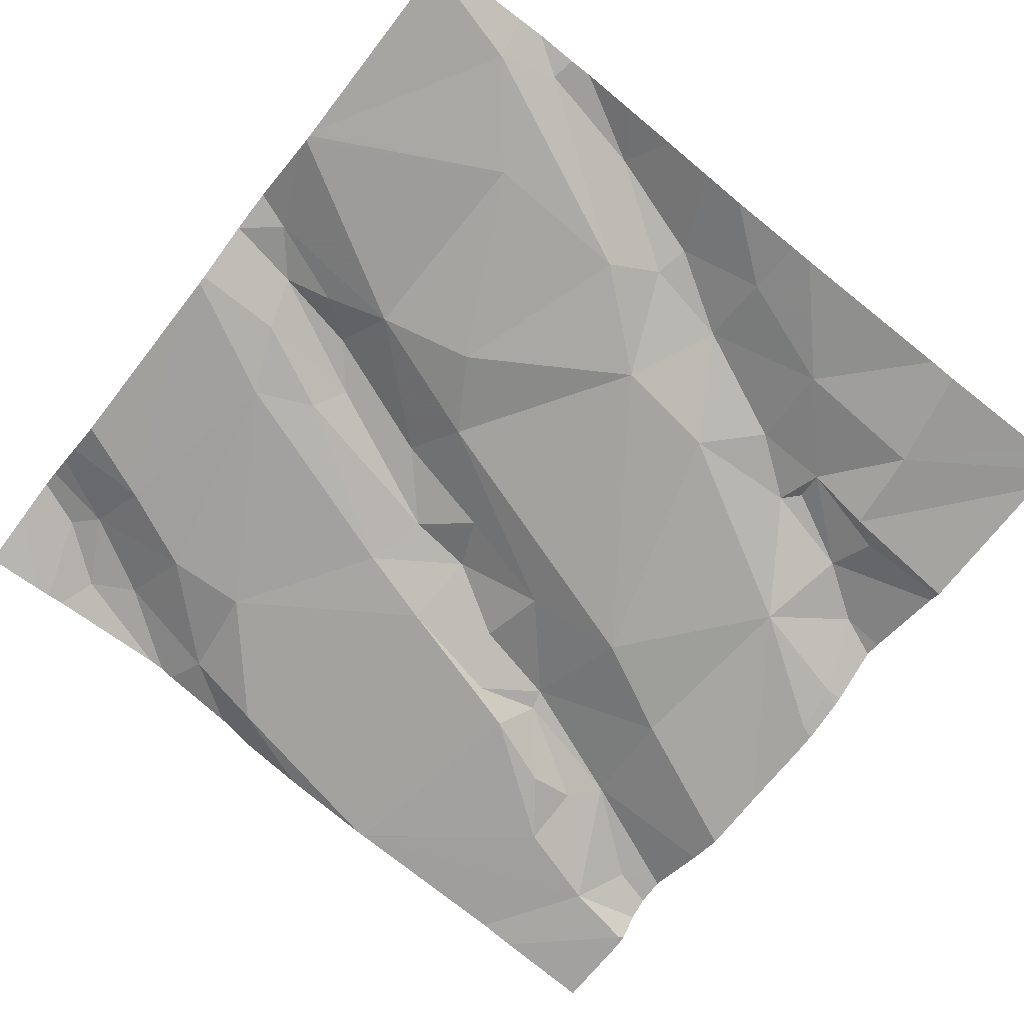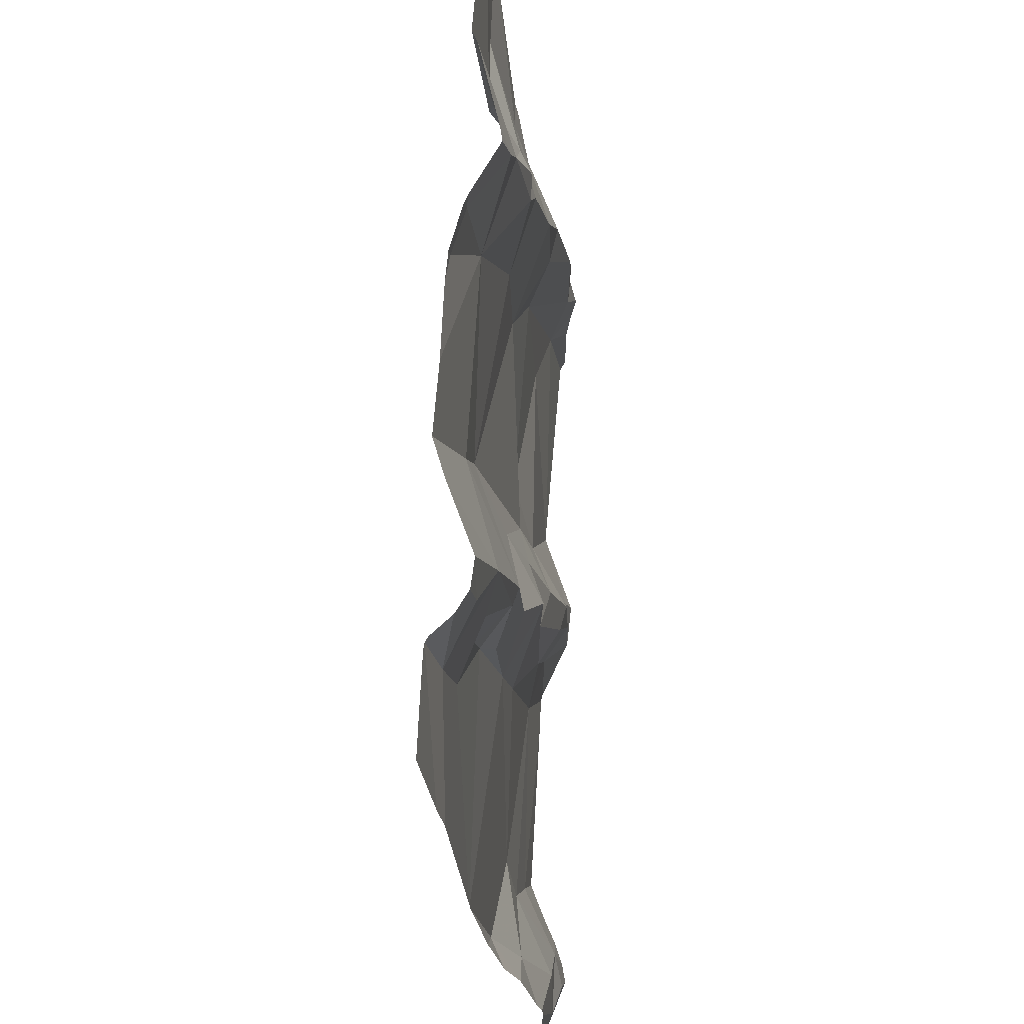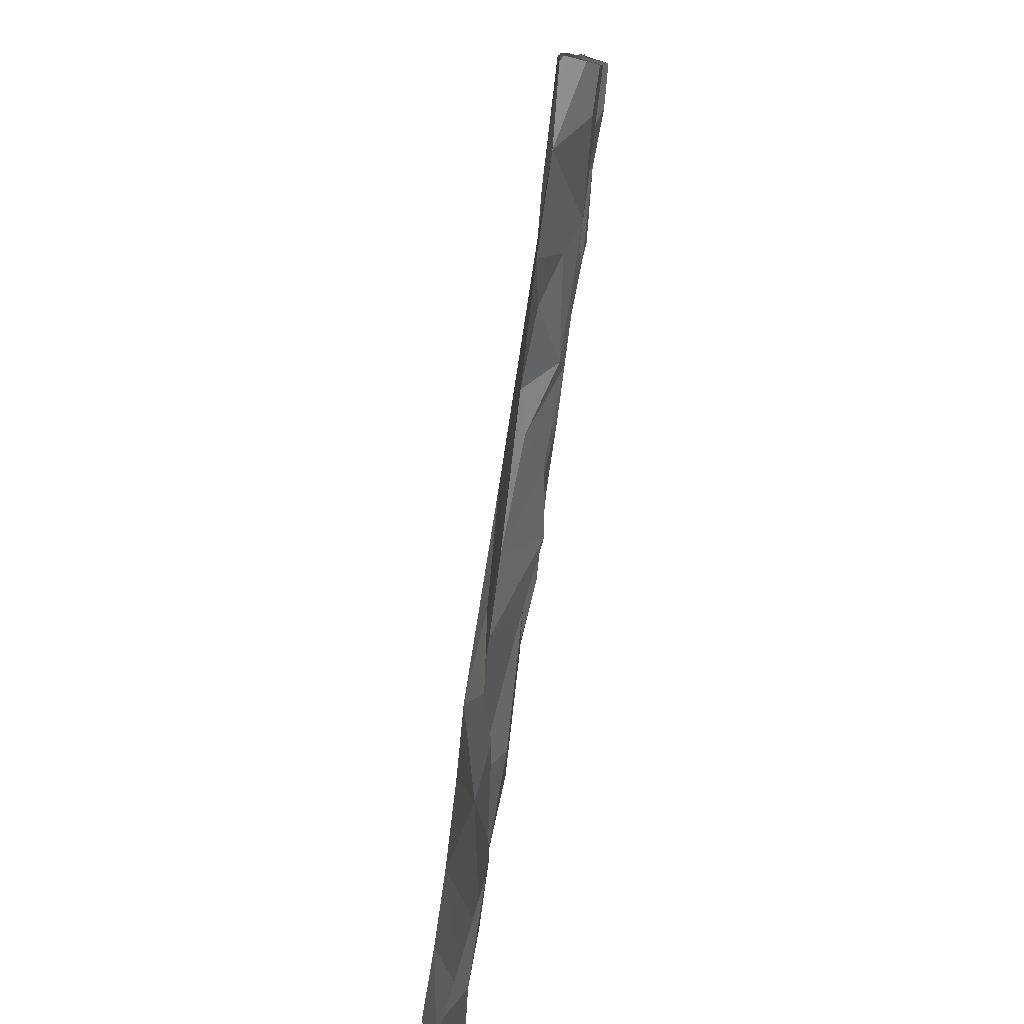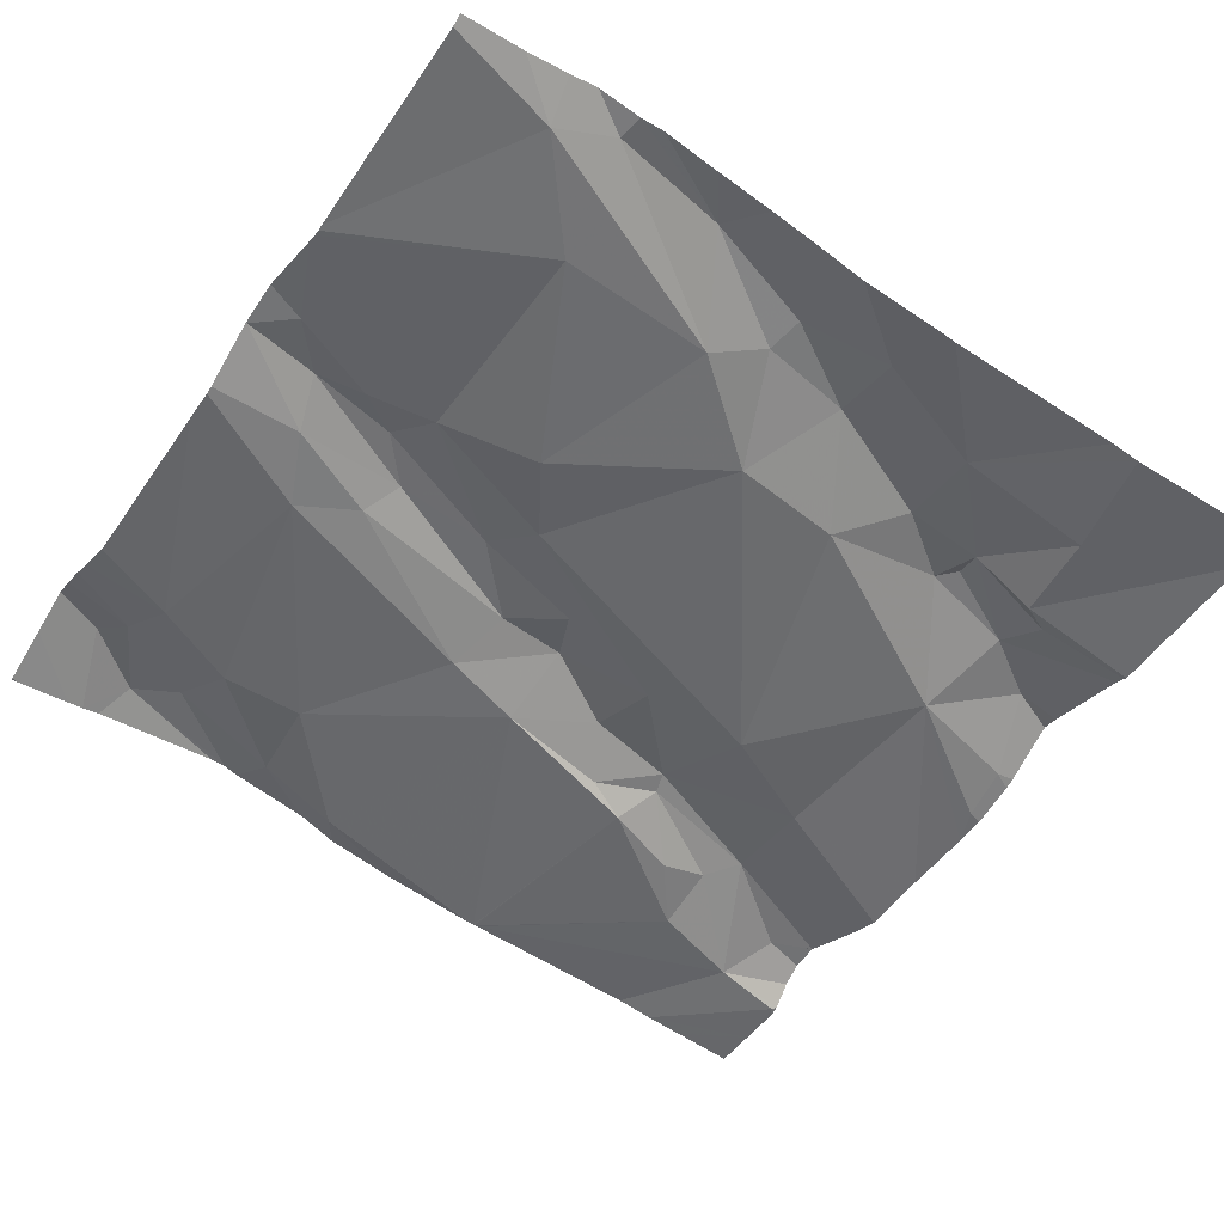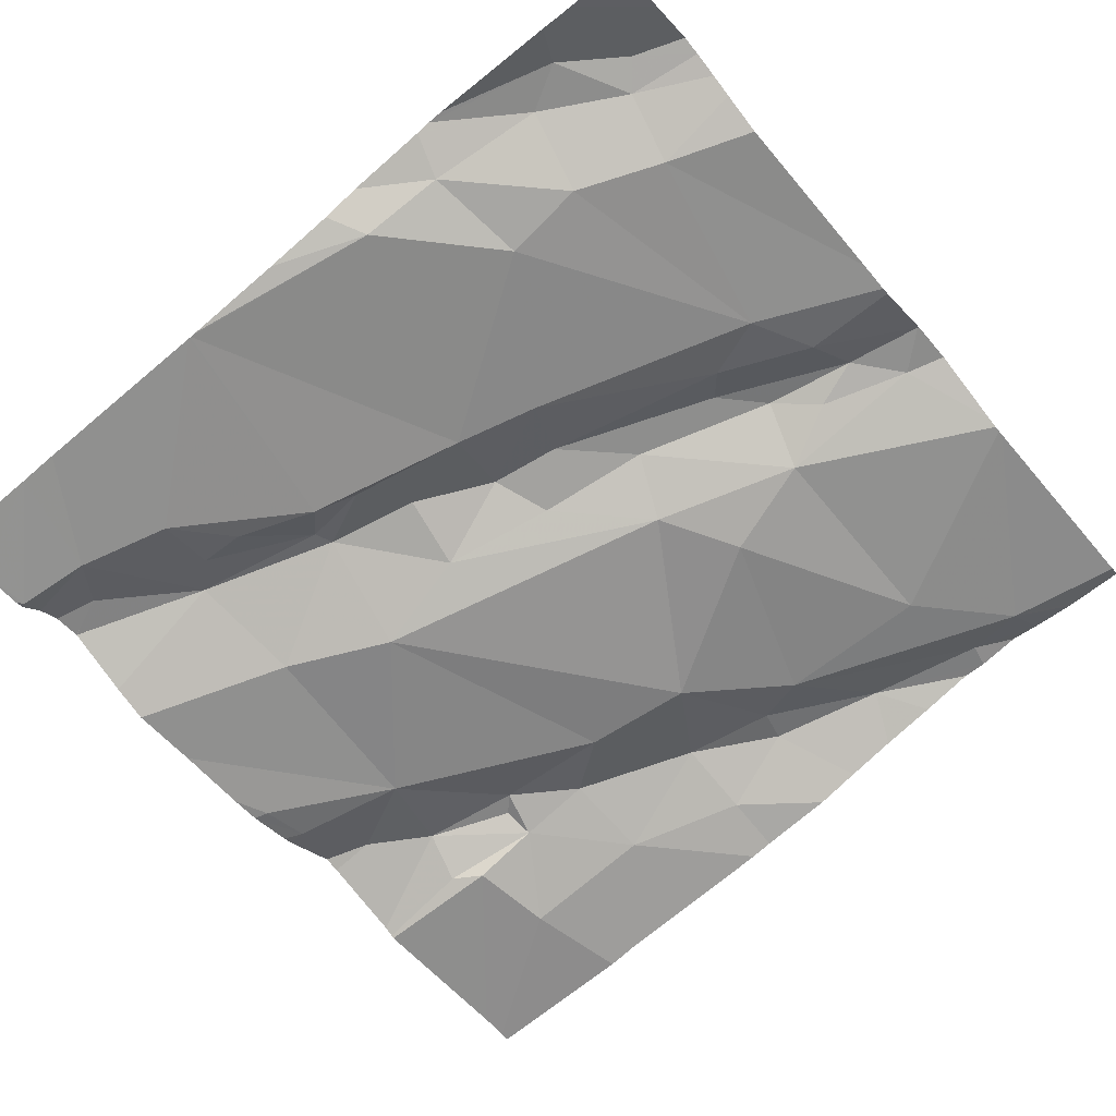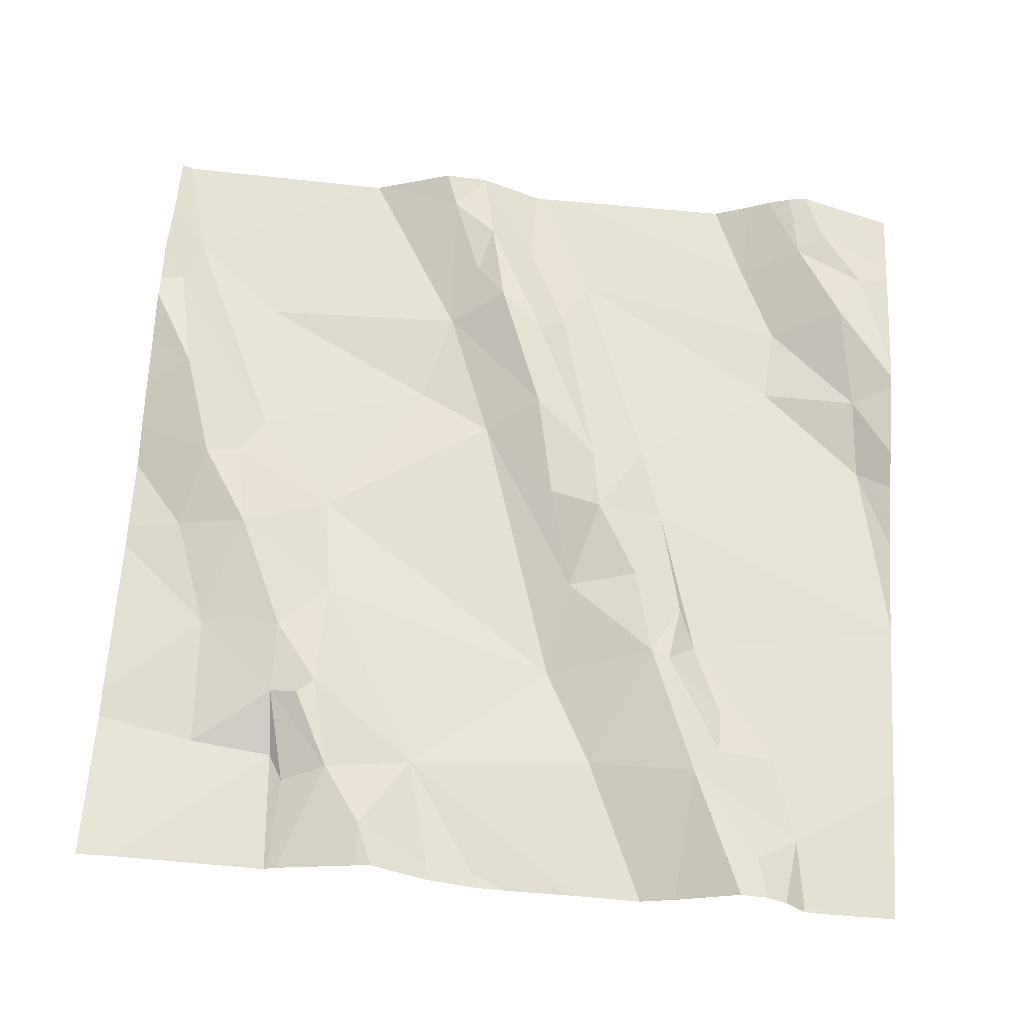
<metadata>
{"format":"obj","ext":"obj","renderer":"f3d","projection":"perspective","resolution":1024,"background":"white","views":[{"elev":-66.1,"azim":142.0,"up":"+Z"},{"elev":-27.8,"azim":-91.7,"up":"+Y"},{"elev":-78.7,"azim":-105.3,"up":"+Y"},{"elev":-46.3,"azim":146.6,"up":"+Z"},{"elev":-62.5,"azim":39.5,"up":"+Z"},{"elev":57.1,"azim":-86.4,"up":"+Z"}]}
</metadata>
<code>
v -40.33 256.3 502.7
v -40.33 255.9 502.7
v -40.33 256 502.7
v -40.48 256.9 502.7
v -41.23 256.5 502.6
v -41.26 256.5 502.6
v -40.33 256 502.7
v -40.33 256.1 502.7
v -40.33 256 502.7
v -40.33 256.1 502.7
v -41.28 256 502.6
v -41.27 256.4 502.6
v -40.33 256.4 502.7
v -40.33 256.1 502.7
v -41.28 256.1 502.6
v -41.11 256.9 502.6
v -41.12 256.3 502.6
v -41.14 256.5 502.6
v -41.17 256.6 502.6
v -41.01 256.3 502.6
v -41.18 256.6 502.6
v -41.15 256.6 502.6
v -41.08 256.7 502.6
v -40.81 256.6 502.7
v -40.93 256.6 502.6
v -40.86 256.7 502.7
v -40.78 256.3 502.7
v -40.69 256.4 502.7
v -40.66 256.4 502.7
v -40.61 256.1 502.6
v -40.71 256.2 502.7
v -40.46 256.3 502.7
v -41.17 255.9 502.6
v -40.42 256.1 502.7
v -40.53 256.3 502.7
v -41.13 256.7 502.6
v -40.71 255.9 502.6
v -41.08 256.9 502.6
v -40.8 256.2 502.6
v -40.65 256.8 502.7
v -40.52 256.8 502.7
v -40.7 256.7 502.7
v -40.52 256.9 502.7
v -40.67 256.9 502.7
v -40.93 255.9 502.6
v -40.92 255.9 502.6
v -40.73 256.3 502.7
v -40.99 256.7 502.6
v -40.41 255.9 502.7
v -40.45 256.9 502.7
v -40.4 255.9 502.7
v -40.52 256.1 502.7
v -40.41 256 502.7
v -40.5 256 502.7
v -40.76 256.7 502.7
v -40.45 256.8 502.7
v -40.38 256 502.7
v -40.51 256.4 502.7
v -40.53 256.5 502.7
v -40.47 256.4 502.7
v -40.81 255.9 502.6
v -40.37 256.5 502.7
v -40.34 255.9 502.7
v -40.4 256.9 502.7
v -40.61 255.9 502.7
v -40.59 255.9 502.7
v -40.33 256.4 502.7
v -40.45 255.9 502.7
v -40.62 256 502.7
v -40.43 256.4 502.7
v -41.06 256.6 502.7
v -40.9 256.3 502.6
v -40.64 256.5 502.7
v -40.56 256.4 502.7
v -40.42 256.4 502.7
v -40.81 256.3 502.7
v -41 256.7 502.7
v -41.05 256.1 502.6
v -40.97 256.1 502.6
v -41.1 256.1 502.6
v -40.54 256.7 502.7
v -40.77 256.8 502.7
v -40.86 256.8 502.7
v -40.89 256.2 502.7
v -40.92 256.2 502.6
v -40.99 256.2 502.7
v -41.14 256.1 502.6
v -41.2 256 502.6
v -41 256.2 502.6
v -41.24 256.1 502.6
v -41.08 256.6 502.7
v -41.11 256.1 502.6
v -40.33 255.9 502.7
v -41.28 256.5 502.6
v -41.28 256.5 502.6
v -41.28 256.5 502.6
v -41.28 256 502.6
v -41.28 256 502.6
v -41.28 256 502.6
v -41.28 256.4 502.6
v -41.28 256.4 502.6
v -41.28 256.4 502.6
v -41.28 256.6 502.6
v -41.28 256.1 502.6
v -41.28 256.1 502.6
v -40.39 256.9 502.7
v -41.28 256.3 502.6
v -41.28 256.2 502.6
v -41.28 256.6 502.6
v -41.28 256.8 502.6
v -41.28 256.2 502.6
v -41.28 256 502.6
v -41.28 256.6 502.6
v -41.28 256.6 502.6
v -41.28 256.8 502.6
v -41.28 256 502.6
v -41.28 256.1 502.6
v -40.33 256.6 502.7
v -40.33 256.6 502.7
v -40.33 256.5 502.7
v -40.33 256.8 502.7
v -40.33 256.6 502.7
v -40.33 256.4 502.7
v -40.33 256.4 502.7
v -40.33 256.6 502.7
v -40.33 256.4 502.7
v -40.33 256.4 502.7
v -40.69 255.9 502.7
v -40.73 255.9 502.6
v -40.57 255.9 502.7
v -40.43 255.9 502.7
v -40.93 255.9 502.6
v -40.93 255.9 502.6
v -41.13 255.9 502.6
v -40.93 255.9 502.6
v -41.22 255.9 502.6
v -41.28 255.9 502.6
v -40.61 256.9 502.7
v -40.55 256.9 502.7
v -40.73 256.9 502.7
v -40.88 256.9 502.7
v -40.78 256.9 502.7
v -40.86 256.9 502.7
v -41.25 256.9 502.6
v -41.28 256.9 502.6
v -40.33 256.9 502.7
f 124 70 13
f 6 5 95
f 123 67 127
f 132 88 134
f 122 56 81
f 142 83 140
f 101 6 102
f 131 68 130
f 33 98 136
f 17 18 107
f 103 19 109
f 17 20 18
f 22 21 23
f 25 24 26
f 28 27 29
f 31 30 32
f 32 34 1
f 35 31 32
f 37 39 45
f 41 40 42
f 39 30 31
f 47 29 27
f 16 48 38
f 141 48 83
f 53 52 54
f 24 42 55
f 130 68 66
f 9 57 3
f 51 57 49
f 59 58 60
f 129 37 61
f 59 60 62
f 59 62 118
f 58 59 29
f 41 56 50
f 128 69 37
f 140 82 44
f 56 121 106
f 34 32 52
f 120 67 123
f 53 54 68
f 31 35 47
f 54 69 65
f 35 32 70
f 52 30 69
f 23 48 36
f 18 71 19
f 54 52 69
f 37 30 39
f 72 27 28
f 70 32 13
f 59 73 28
f 53 68 57
f 139 40 43
f 28 29 59
f 68 54 66
f 35 74 47
f 30 52 32
f 34 52 53
f 49 68 131
f 128 37 129
f 75 60 58
f 75 70 67
f 67 62 75
f 58 74 75
f 74 35 70
f 39 31 76
f 31 47 76
f 76 47 27
f 74 58 29
f 48 23 77
f 79 78 80
f 29 47 74
f 26 24 55
f 40 41 43
f 42 81 56
f 40 82 55
f 26 48 77
f 82 26 55
f 81 59 119
f 82 40 44
f 56 41 42
f 83 82 140
f 82 83 26
f 141 83 143
f 26 83 48
f 20 25 18
f 85 84 86
f 5 6 18
f 87 17 108
f 121 56 122
f 80 88 132
f 86 89 85
f 22 23 36
f 15 90 87
f 18 19 5
f 21 19 23
f 71 91 19
f 91 23 19
f 23 91 71
f 138 40 139
f 78 89 92
f 76 27 72
f 20 72 28
f 25 20 24
f 71 18 25
f 26 77 25
f 39 76 84
f 45 79 135
f 72 20 86
f 86 84 72
f 76 72 84
f 79 80 133
f 89 78 79
f 86 20 17
f 23 71 77
f 24 20 28
f 37 69 30
f 89 86 87
f 88 80 92
f 21 22 113
f 88 92 87
f 88 11 33
f 105 87 111
f 109 21 114
f 25 77 71
f 18 12 100
f 78 92 80
f 22 36 110
f 73 59 81
f 8 53 10
f 67 70 124
f 70 75 74
f 87 92 89
f 75 62 60
f 42 24 73
f 122 81 125
f 81 42 73
f 42 40 55
f 116 90 117
f 90 15 104
f 6 12 18
f 112 88 116
f 17 87 86
f 79 85 89
f 85 39 84
f 39 85 79
f 120 62 67
f 87 90 88
f 28 73 24
f 66 54 65
f 65 69 128
f 94 5 103
f 95 5 94
f 44 40 138
f 96 6 95
f 119 59 118
f 118 62 120
f 97 11 99
f 98 11 97
f 61 37 46
f 99 11 112
f 100 12 101
f 3 57 7
f 49 57 68
f 101 12 6
f 102 6 96
f 43 41 4
f 10 53 9
f 103 5 19
f 104 15 105
f 9 53 57
f 51 7 57
f 105 15 87
f 4 41 50
f 107 18 100
f 108 17 107
f 64 56 106
f 109 19 21
f 63 7 51
f 110 36 144
f 8 34 53
f 111 87 108
f 46 37 45
f 45 39 79
f 112 11 88
f 14 34 8
f 113 22 115
f 114 21 113
f 115 22 110
f 13 32 1
f 116 88 90
f 1 34 14
f 63 2 7
f 117 90 104
f 50 56 64
f 125 81 119
f 38 48 141
f 126 67 124
f 33 11 98
f 127 67 126
f 93 2 63
f 133 80 132
f 16 36 48
f 134 88 33
f 135 79 133
f 106 121 146
f 136 98 137
f 143 83 142
f 144 36 16
f 145 110 144

</code>
